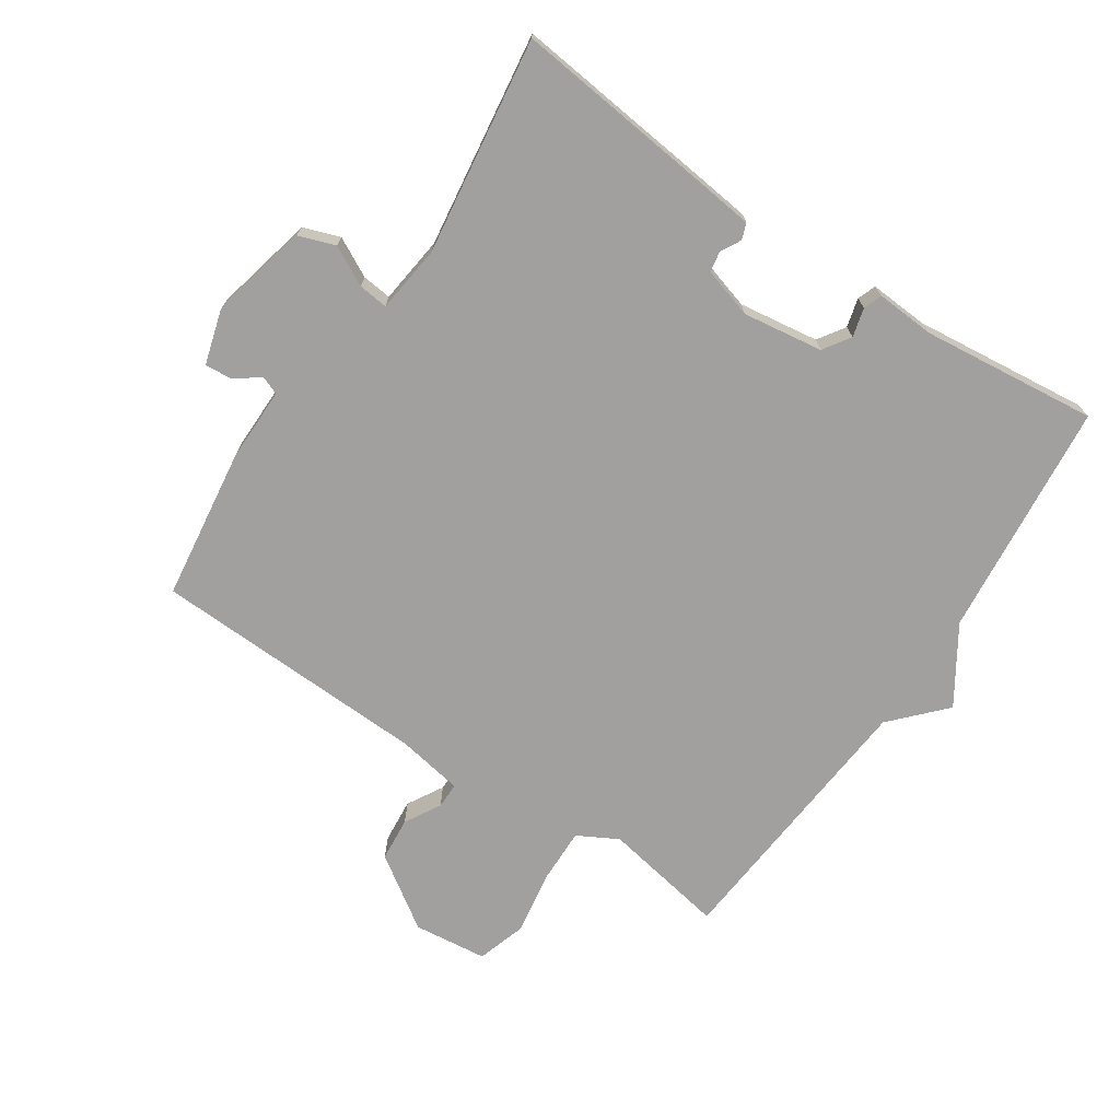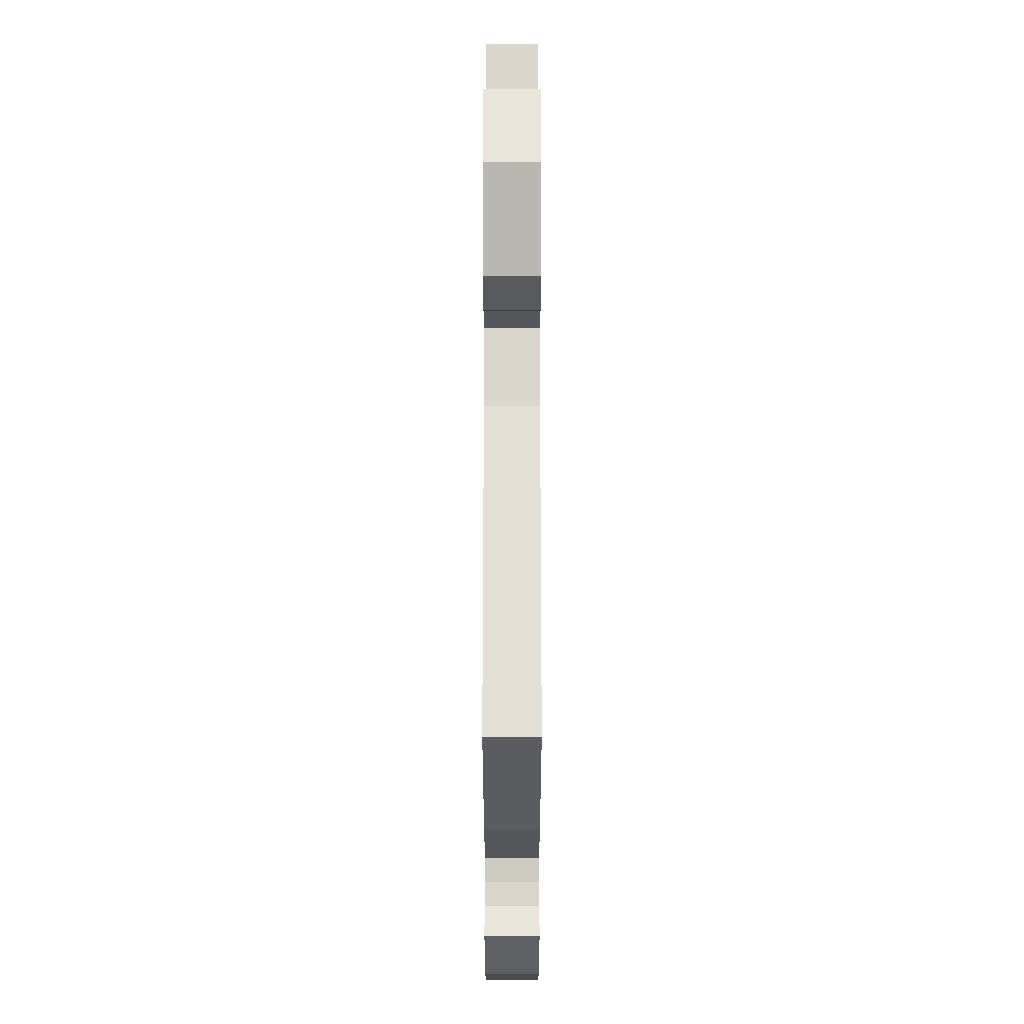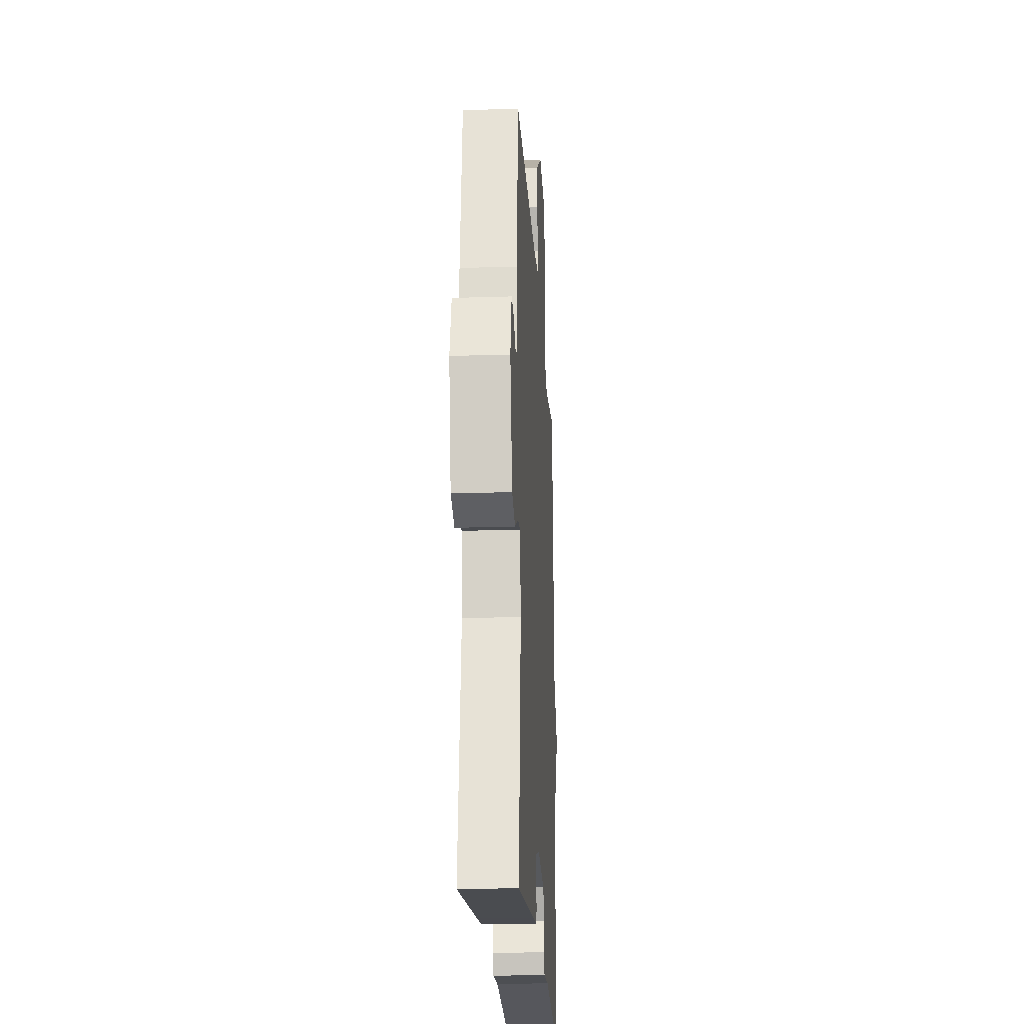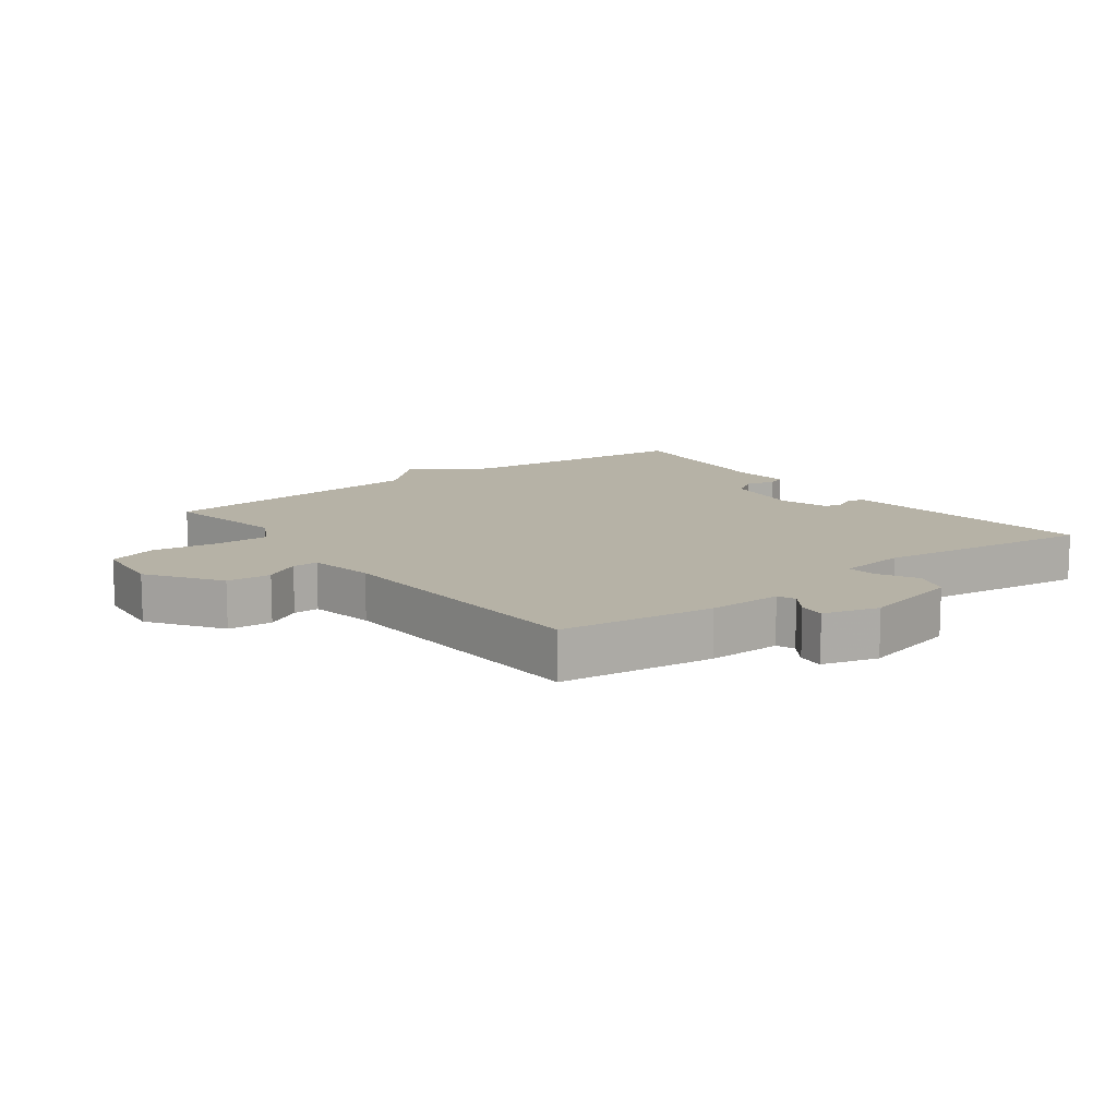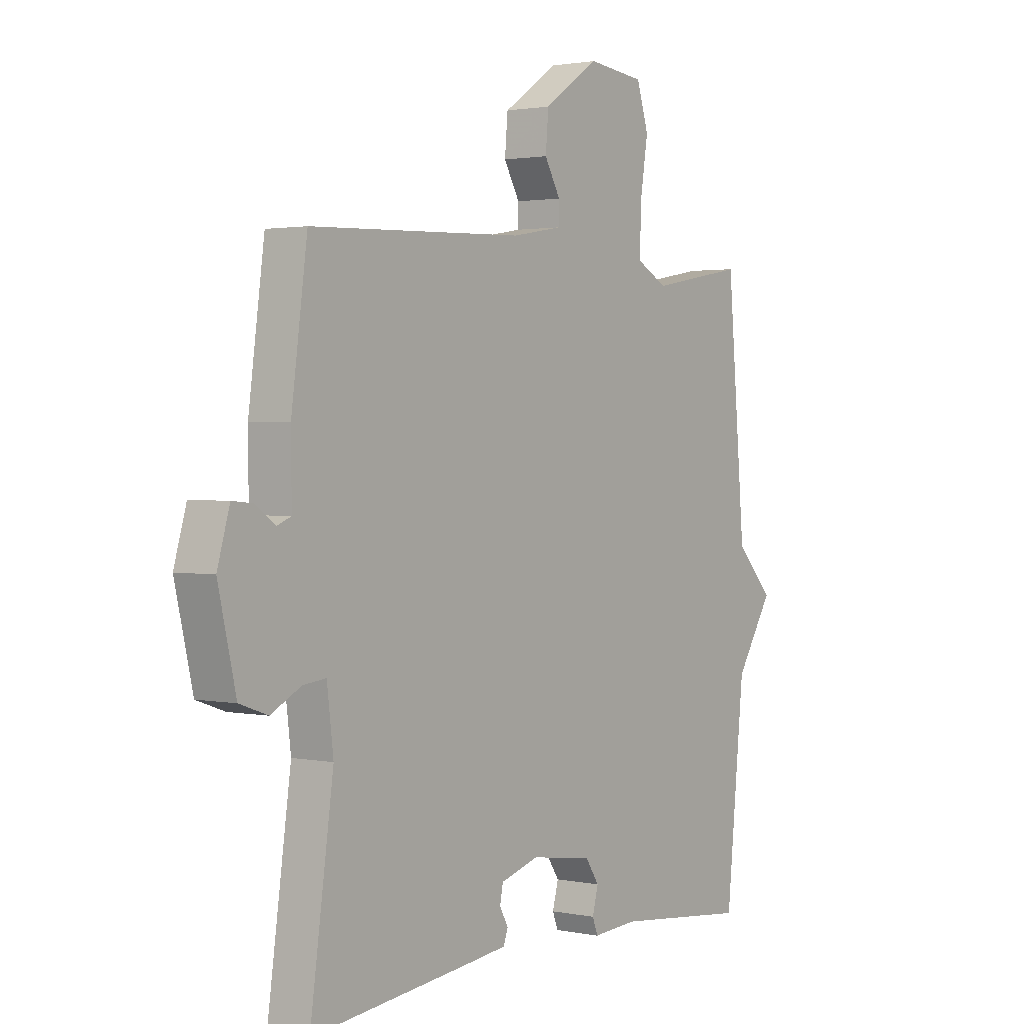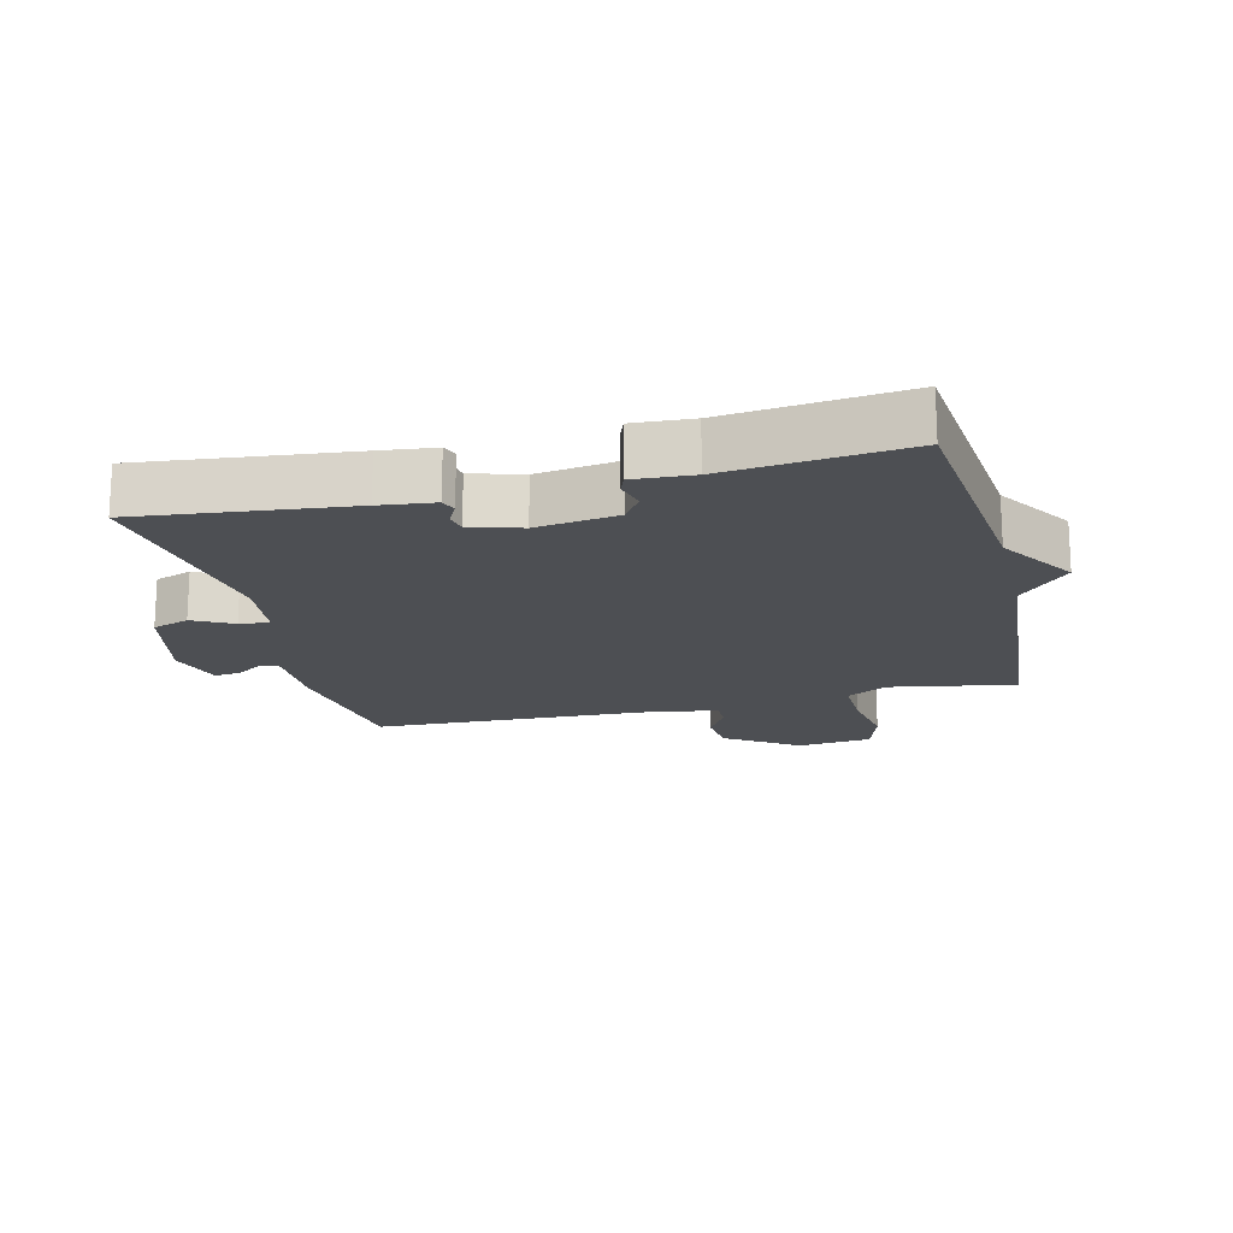
<metadata>
{"format":"obj","ext":"obj","renderer":"f3d","projection":"perspective","resolution":1024,"background":"white","views":[{"elev":-71.8,"azim":146.3,"up":"+Y"},{"elev":63.8,"azim":90.0,"up":"+Z"},{"elev":-21.3,"azim":93.3,"up":"+Z"},{"elev":12.2,"azim":52.7,"up":"+Y"},{"elev":1.8,"azim":126.0,"up":"+Z"},{"elev":-17.6,"azim":-166.1,"up":"+Y"}]}
</metadata>
<code>
v 0.5 0.07 0.5
v 0.532 0.07 0.261
v 0.531 0.07 0.146
v 0.559 0.07 0.135
v 0.6 0.07 0.163
v 0.641 0.07 0.167
v 0.666 0.07 0.081
v 0.63 0.07 -0.074
v 0.573 0.07 -0.094
v 0.512 0.07 -0.062
v 0.466 0.07 -0.057
v 0.453 0.07 -0.163
v 0.5 0.07 -0.5
v 0.178 0.07 -0.464
v 0.094 0.07 -0.454
v 0.085 0.07 -0.429
v 0.102 0.07 -0.397
v 0.096 0.07 -0.365
v 0.018 0.07 -0.342
v -0.107 0.07 -0.36
v -0.135 0.07 -0.402
v -0.123 0.07 -0.447
v -0.134 0.07 -0.476
v -0.225 0.07 -0.47
v -0.5 0.07 -0.5
v -0.537 0.07 -0.13
v -0.613 0.07 -0.011
v -0.537 0.07 0.07
v -0.5 0.07 0.5
v -0.307 0.07 0.465
v -0.244 0.07 0.499
v -0.246 0.07 0.585
v -0.262 0.07 0.686
v -0.238 0.07 0.762
v -0.123 0.07 0.775
v -0.011 0.07 0.699
v -0.005 0.07 0.63
v -0.037 0.07 0.574
v -0.037 0.07 0.534
v 0.066 0.07 0.516
v 0.5 0 0.5
v 0.532 0 0.261
v 0.531 0 0.146
v 0.559 0 0.135
v 0.6 0 0.163
v 0.641 0 0.167
v 0.666 0 0.081
v 0.63 0 -0.074
v 0.573 0 -0.094
v 0.512 0 -0.062
v 0.466 0 -0.057
v 0.453 0 -0.163
v 0.5 0 -0.5
v 0.178 0 -0.464
v 0.094 0 -0.454
v 0.085 0 -0.429
v 0.102 0 -0.397
v 0.096 0 -0.365
v 0.018 0 -0.342
v -0.107 0 -0.36
v -0.135 0 -0.402
v -0.123 0 -0.447
v -0.134 0 -0.476
v -0.225 0 -0.47
v -0.5 0 -0.5
v -0.537 0 -0.13
v -0.613 0 -0.011
v -0.537 0 0.07
v -0.5 0 0.5
v -0.307 0 0.465
v -0.244 0 0.499
v -0.246 0 0.585
v -0.262 0 0.686
v -0.238 0 0.762
v -0.123 0 0.775
v -0.011 0 0.699
v -0.005 0 0.63
v -0.037 0 0.574
v -0.037 0 0.534
v 0.066 0 0.516
f 36 37 38
f 35 36 38
f 34 35 38
f 33 34 38
f 32 33 38
f 31 32 38 39
f 30 31 39 40
f 28 29 30
f 26 27 28
f 40 1 2
f 30 40 2
f 28 30 2
f 26 28 2
f 25 26 2
f 24 25 2
f 21 22 23 24
f 15 16 17
f 14 15 17
f 13 14 17
f 12 13 17
f 11 12 17 18
f 8 9 10
f 7 8 10
f 6 7 10
f 5 6 10
f 4 5 10
f 3 4 10 11
f 11 18 19
f 3 11 19
f 2 3 19
f 20 21 24
f 2 19 20
f 2 20 24
f 78 77 76
f 78 76 75
f 78 75 74
f 78 74 73
f 78 73 72
f 79 78 72 71
f 80 79 71 70
f 70 69 68
f 68 67 66
f 42 41 80
f 42 80 70
f 42 70 68
f 42 68 66
f 42 66 65
f 42 65 64
f 64 63 62 61
f 57 56 55
f 57 55 54
f 57 54 53
f 57 53 52
f 58 57 52 51
f 50 49 48
f 50 48 47
f 50 47 46
f 50 46 45
f 50 45 44
f 51 50 44 43
f 59 58 51
f 59 51 43
f 59 43 42
f 64 61 60
f 60 59 42
f 64 60 42
f 1 41 42 2
f 2 42 43 3
f 3 43 44 4
f 4 44 45 5
f 5 45 46 6
f 6 46 47 7
f 7 47 48 8
f 8 48 49 9
f 9 49 50 10
f 10 50 51 11
f 11 51 52 12
f 12 52 53 13
f 13 53 54 14
f 14 54 55 15
f 15 55 56 16
f 16 56 57 17
f 17 57 58 18
f 18 58 59 19
f 19 59 60 20
f 20 60 61 21
f 21 61 62 22
f 22 62 63 23
f 23 63 64 24
f 24 64 65 25
f 25 65 66 26
f 26 66 67 27
f 27 67 68 28
f 28 68 69 29
f 29 69 70 30
f 30 70 71 31
f 31 71 72 32
f 32 72 73 33
f 33 73 74 34
f 34 74 75 35
f 35 75 76 36
f 36 76 77 37
f 37 77 78 38
f 38 78 79 39
f 39 79 80 40
f 40 80 41 1

</code>
